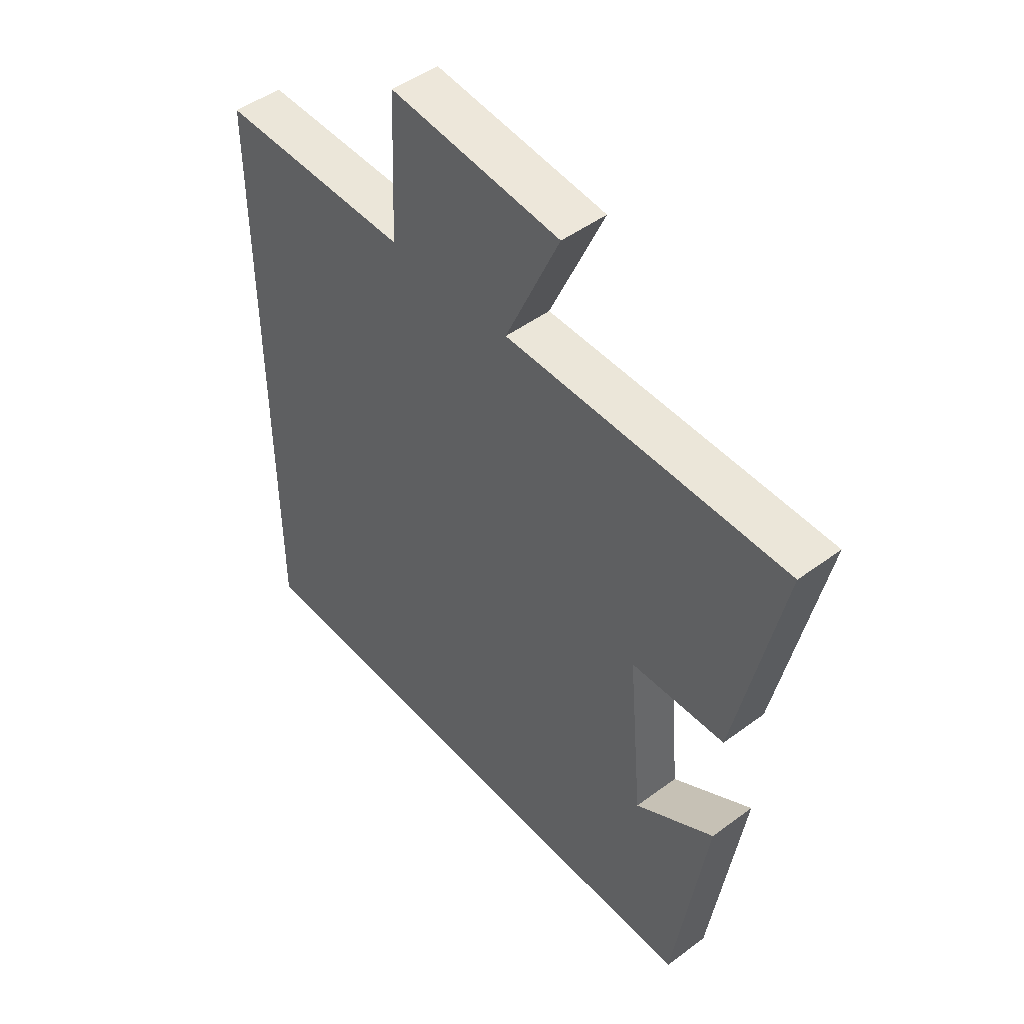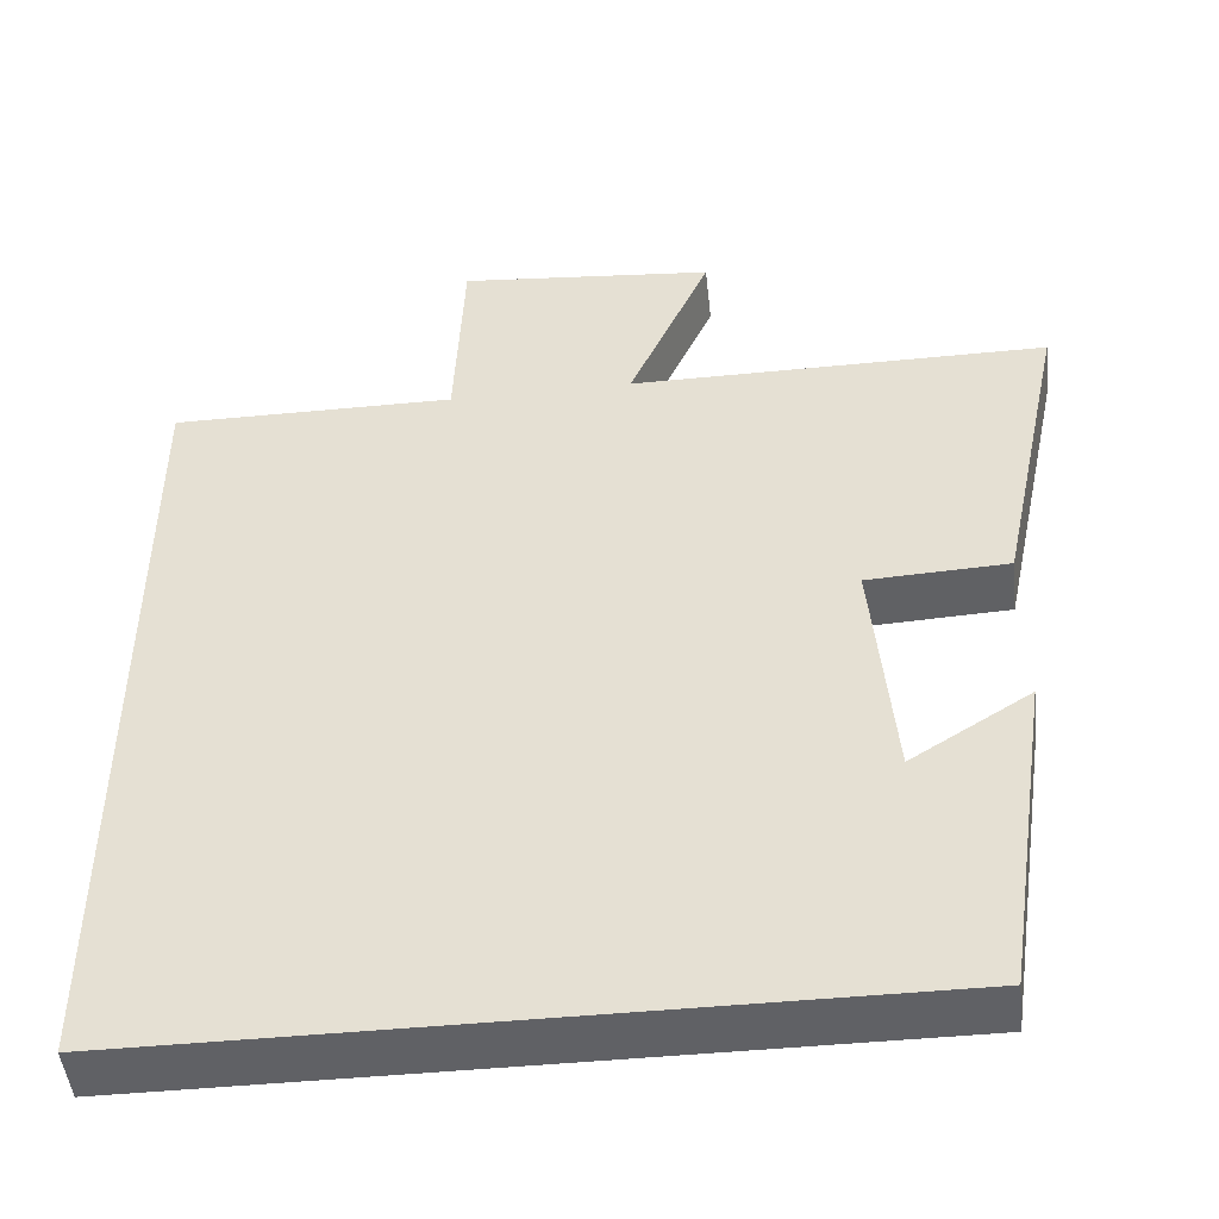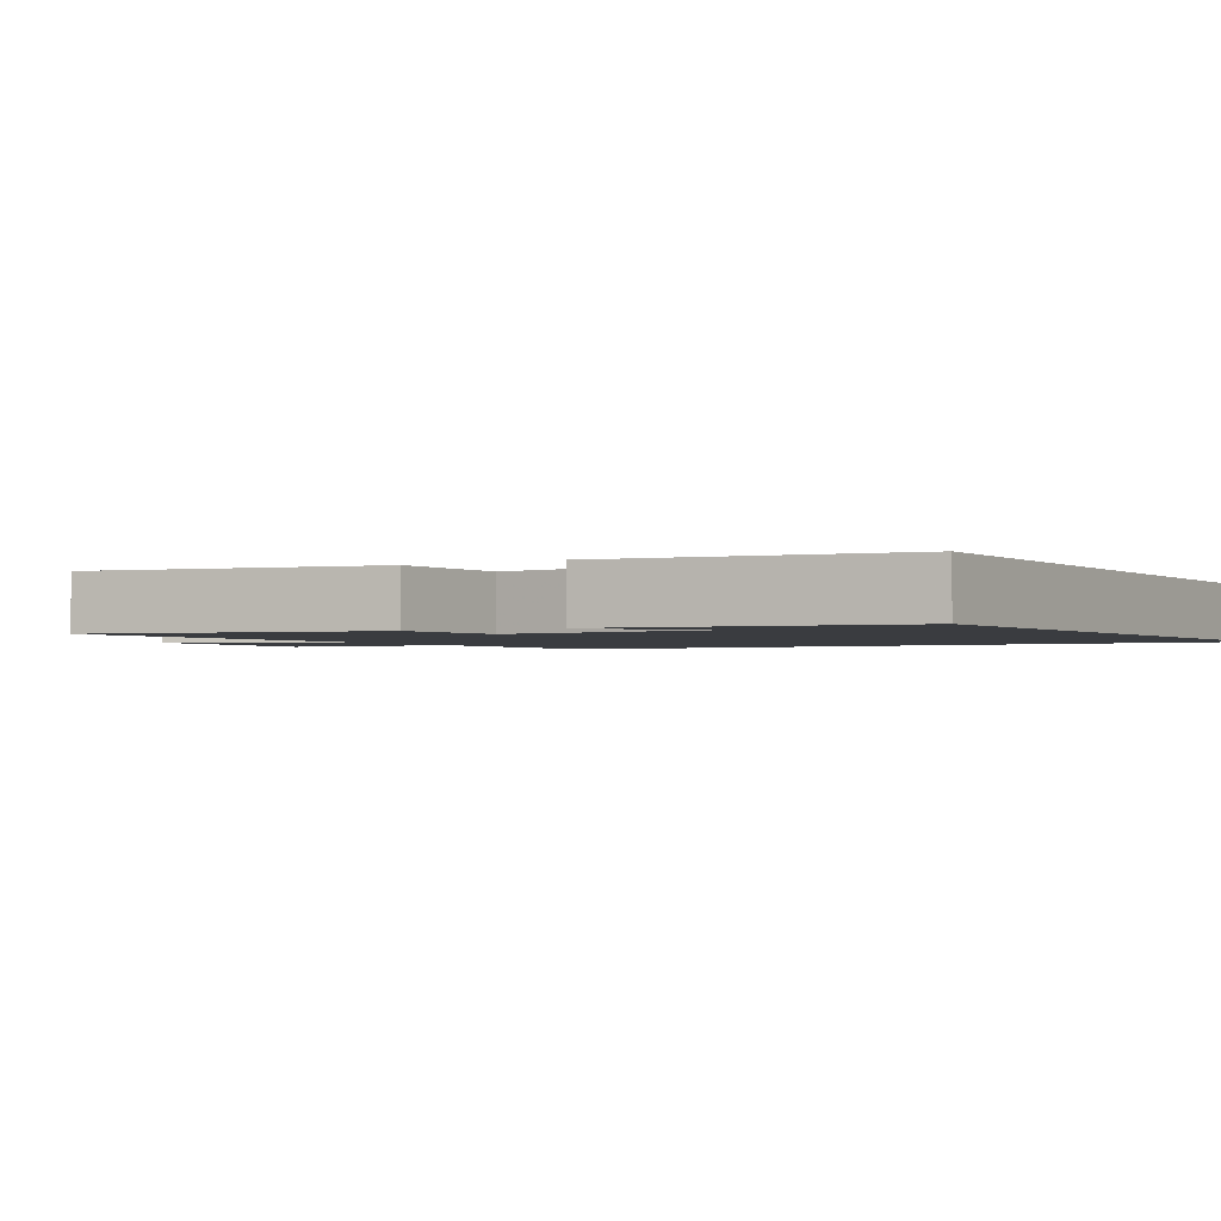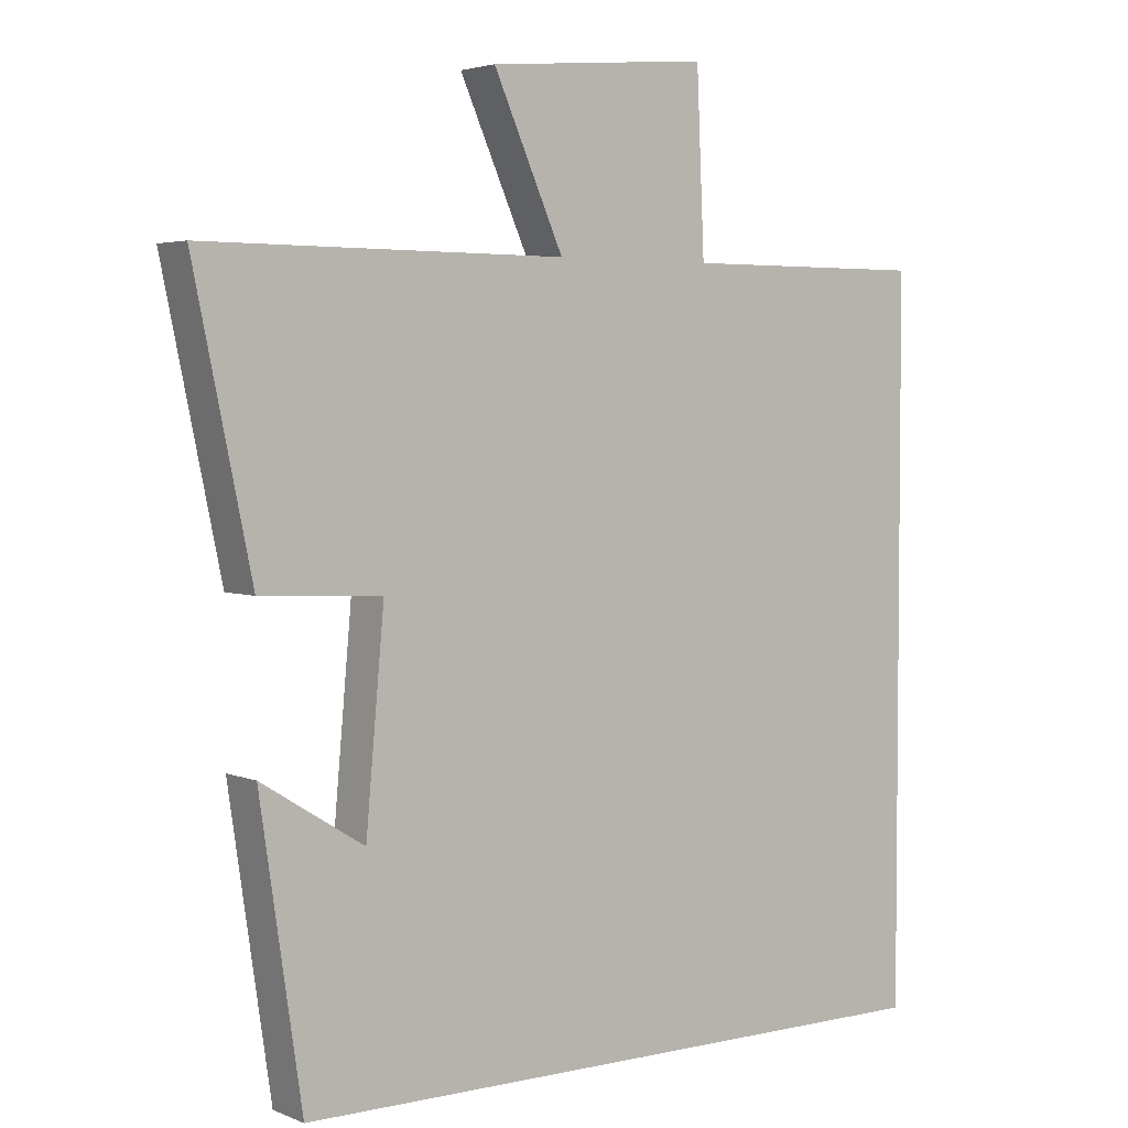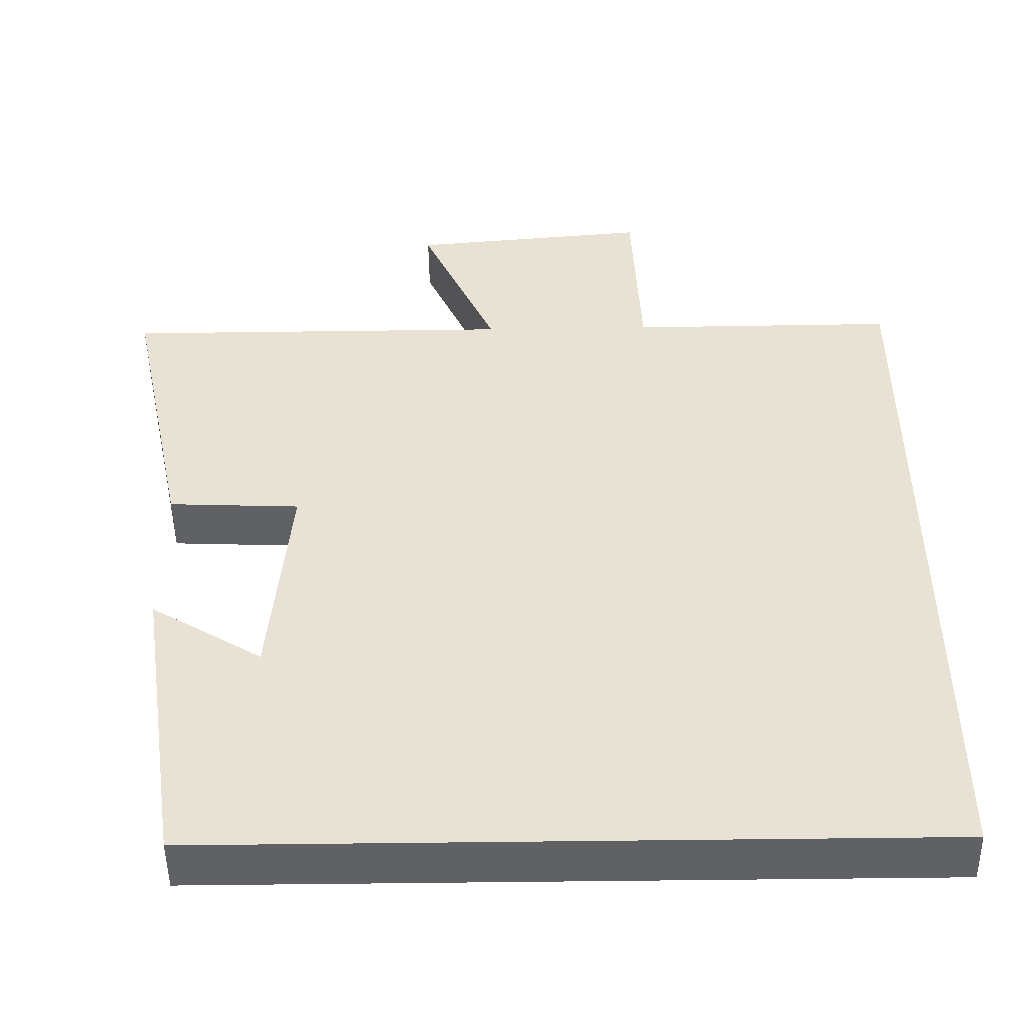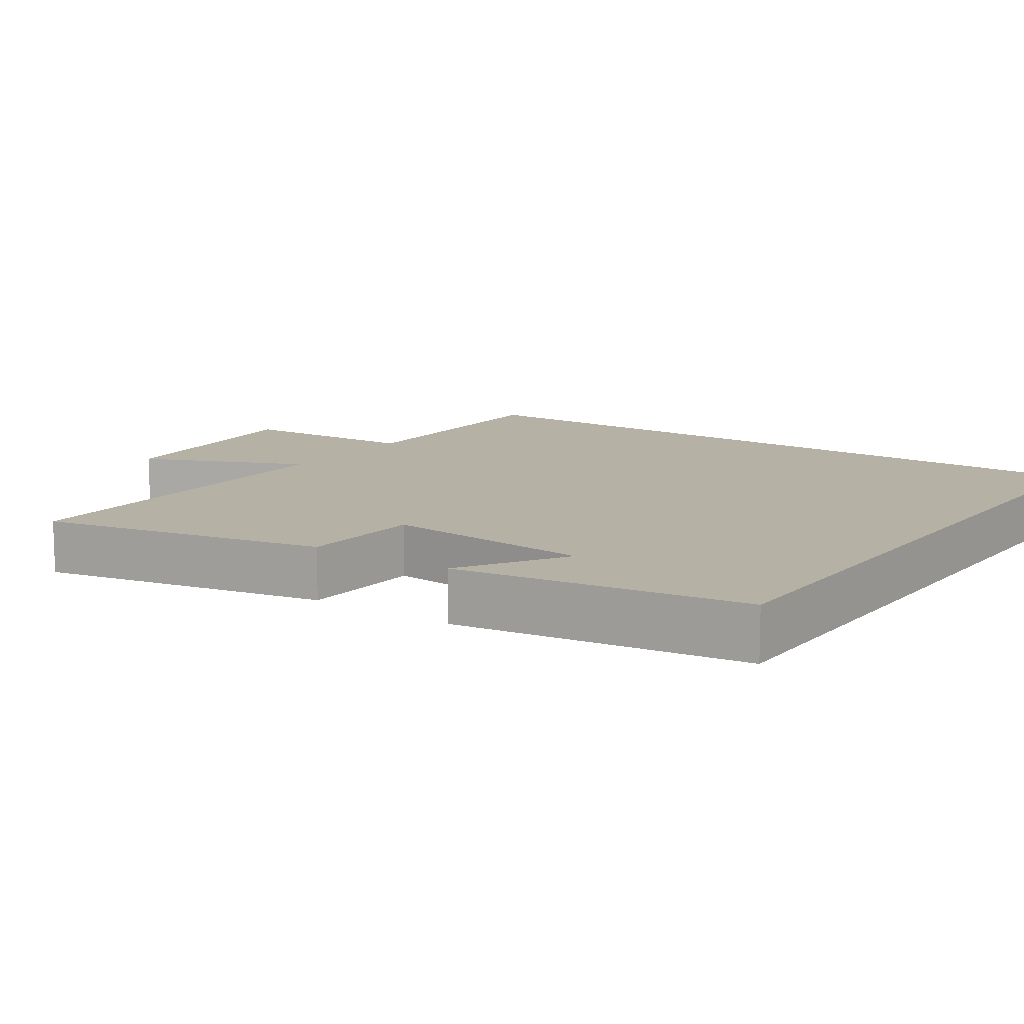
<metadata>
{"format":"obj","ext":"obj","renderer":"f3d","projection":"perspective","resolution":1024,"background":"white","views":[{"elev":48.1,"azim":50.3,"up":"+Z"},{"elev":-48.1,"azim":6.2,"up":"+Z"},{"elev":-1.9,"azim":121.1,"up":"+Y"},{"elev":3.6,"azim":142.9,"up":"+Z"},{"elev":-49.6,"azim":-179.1,"up":"+Z"},{"elev":11.8,"azim":124.9,"up":"+Y"}]}
</metadata>
<code>
v -0.5 0.07 0.501
v -0.153 0.07 0.5
v -0.142 0.07 0.751
v 0.17 0.07 0.723
v 0.071 0.07 0.5
v 0.582 0.07 0.501
v 0.5 0.07 0.109
v 0.329 0.07 0.101
v 0.355 0.07 -0.189
v 0.5 0.07 -0.099
v 0.441 0.07 -0.5
v -0.5 0.07 -0.5
v -0.5 0 0.501
v -0.153 0 0.5
v -0.142 0 0.751
v 0.17 0 0.723
v 0.071 0 0.5
v 0.582 0 0.501
v 0.5 0 0.109
v 0.329 0 0.101
v 0.355 0 -0.189
v 0.5 0 -0.099
v 0.441 0 -0.5
v -0.5 0 -0.5
f 11 12 1 2
f 9 10 11
f 9 11 2 3
f 8 9 3
f 5 6 7 8
f 5 8 3
f 3 4 5
f 14 13 24 23
f 23 22 21
f 15 14 23 21
f 15 21 20
f 20 19 18 17
f 15 20 17
f 17 16 15
f 1 13 14 2
f 2 14 15 3
f 3 15 16 4
f 4 16 17 5
f 5 17 18 6
f 6 18 19 7
f 7 19 20 8
f 8 20 21 9
f 9 21 22 10
f 10 22 23 11
f 11 23 24 12
f 12 24 13 1

</code>
